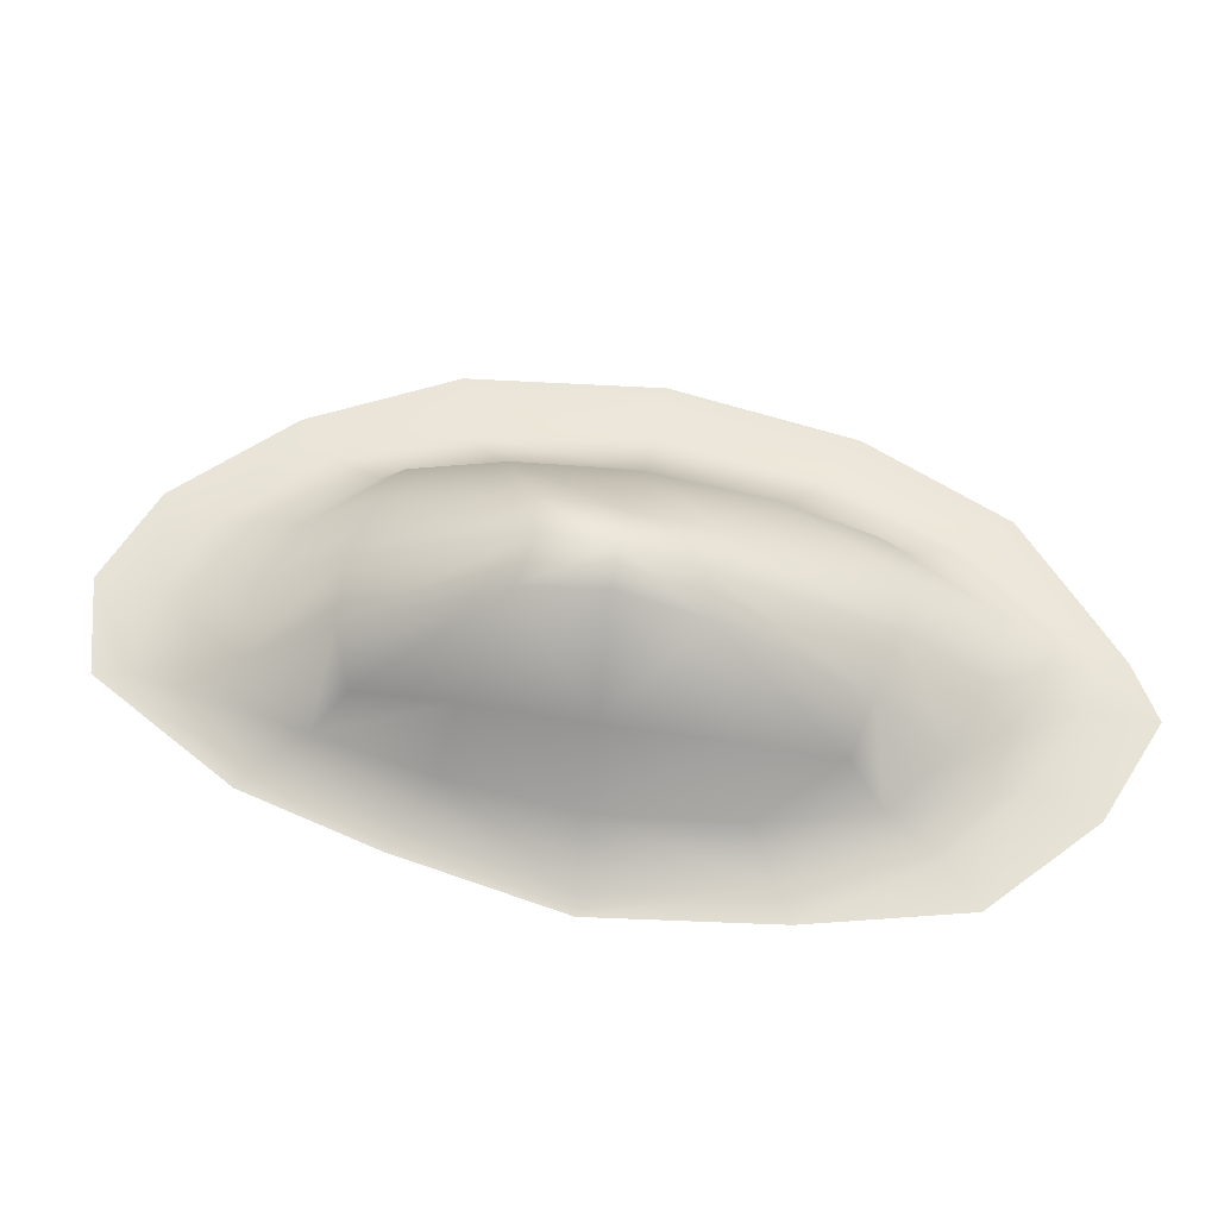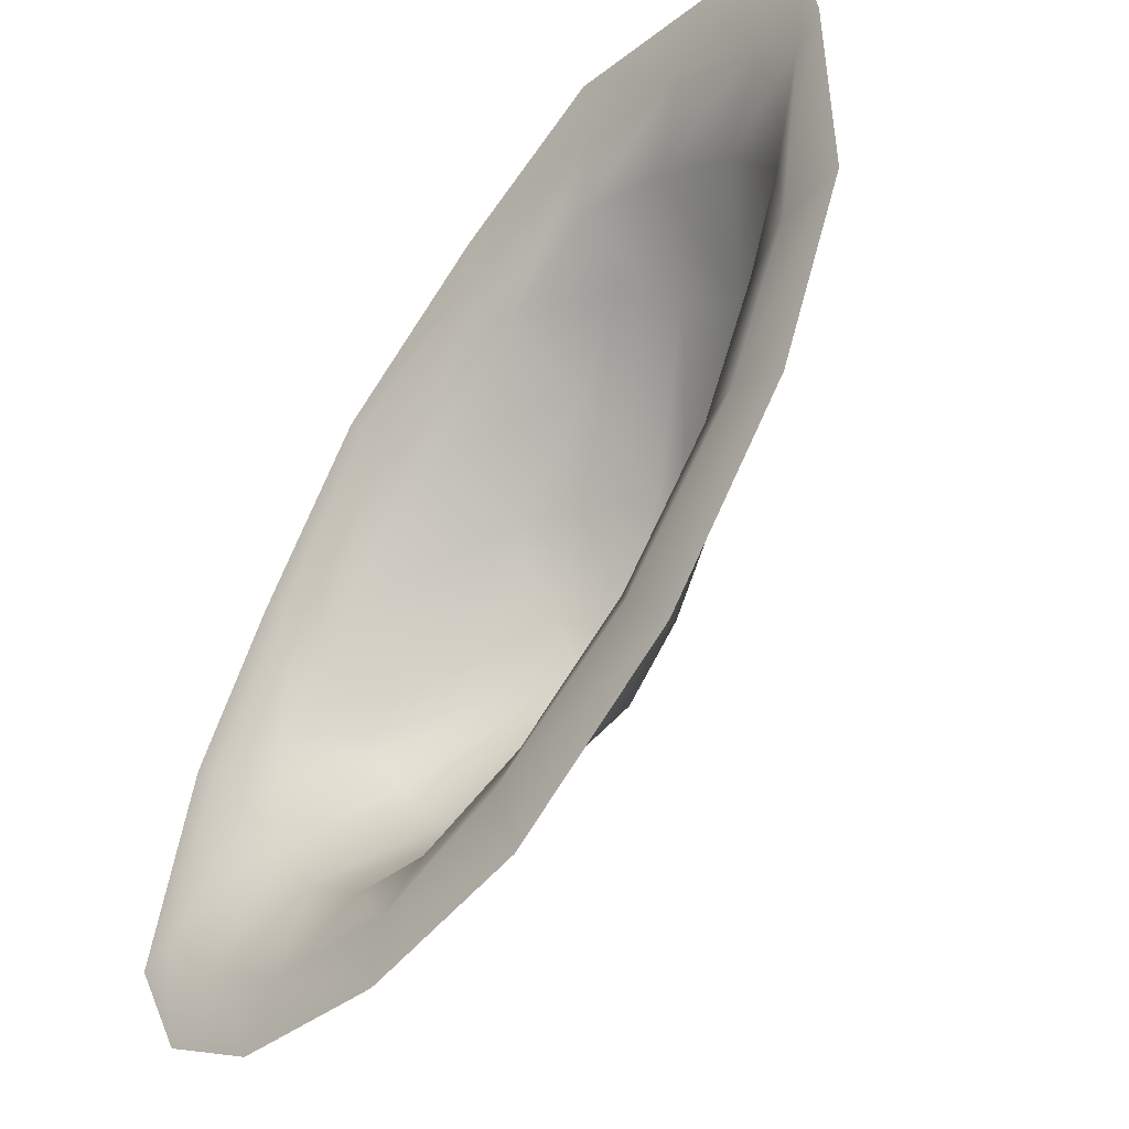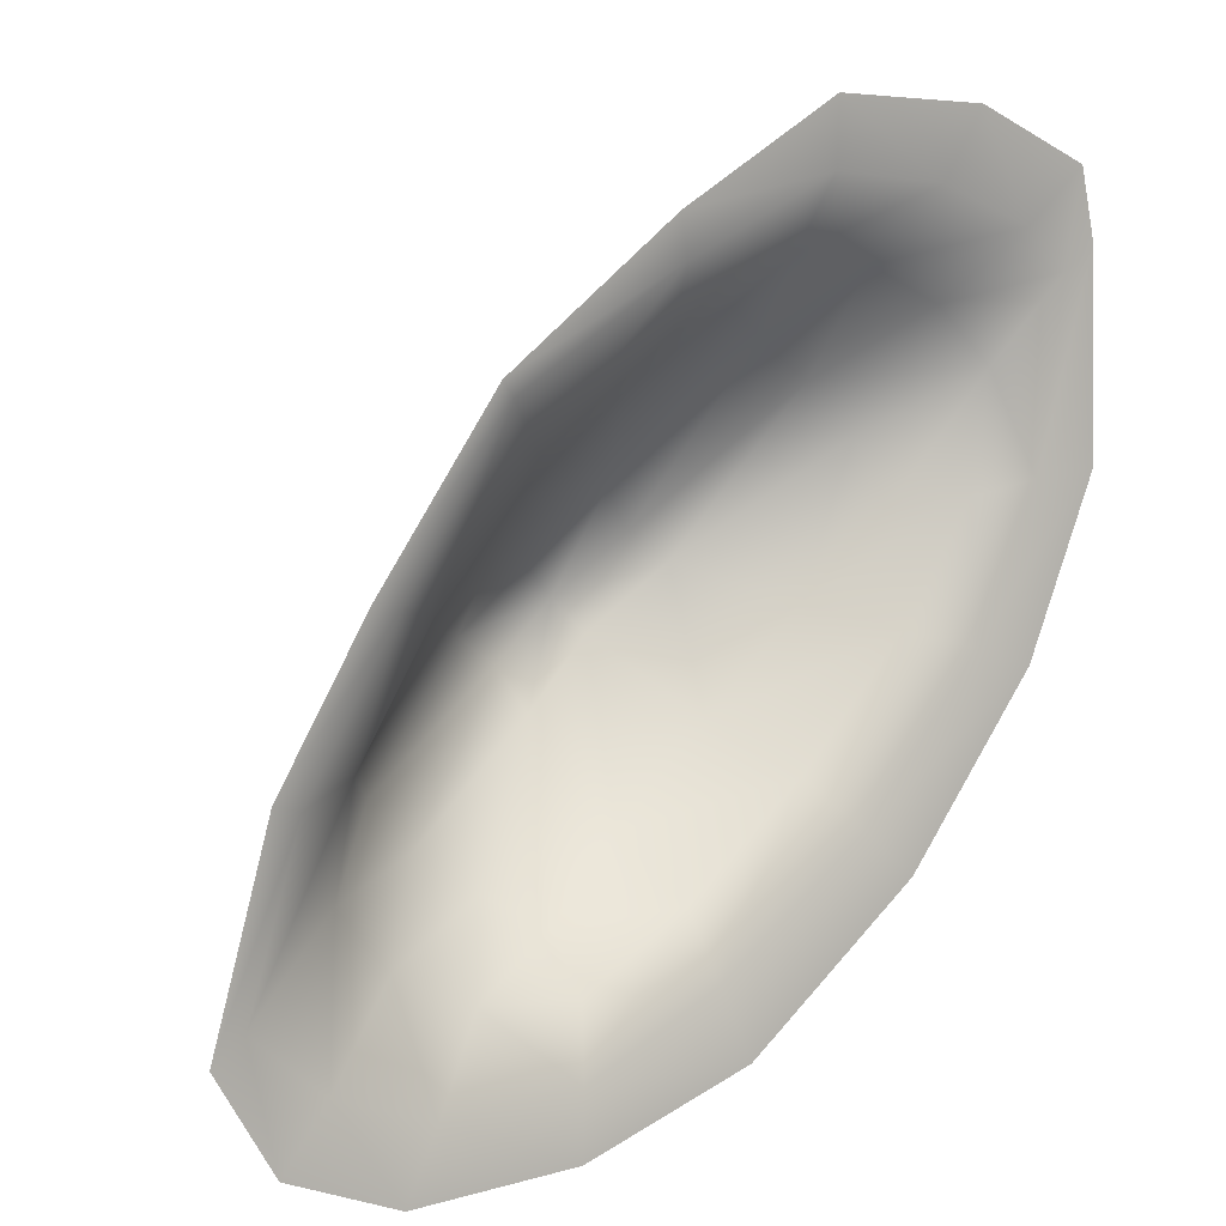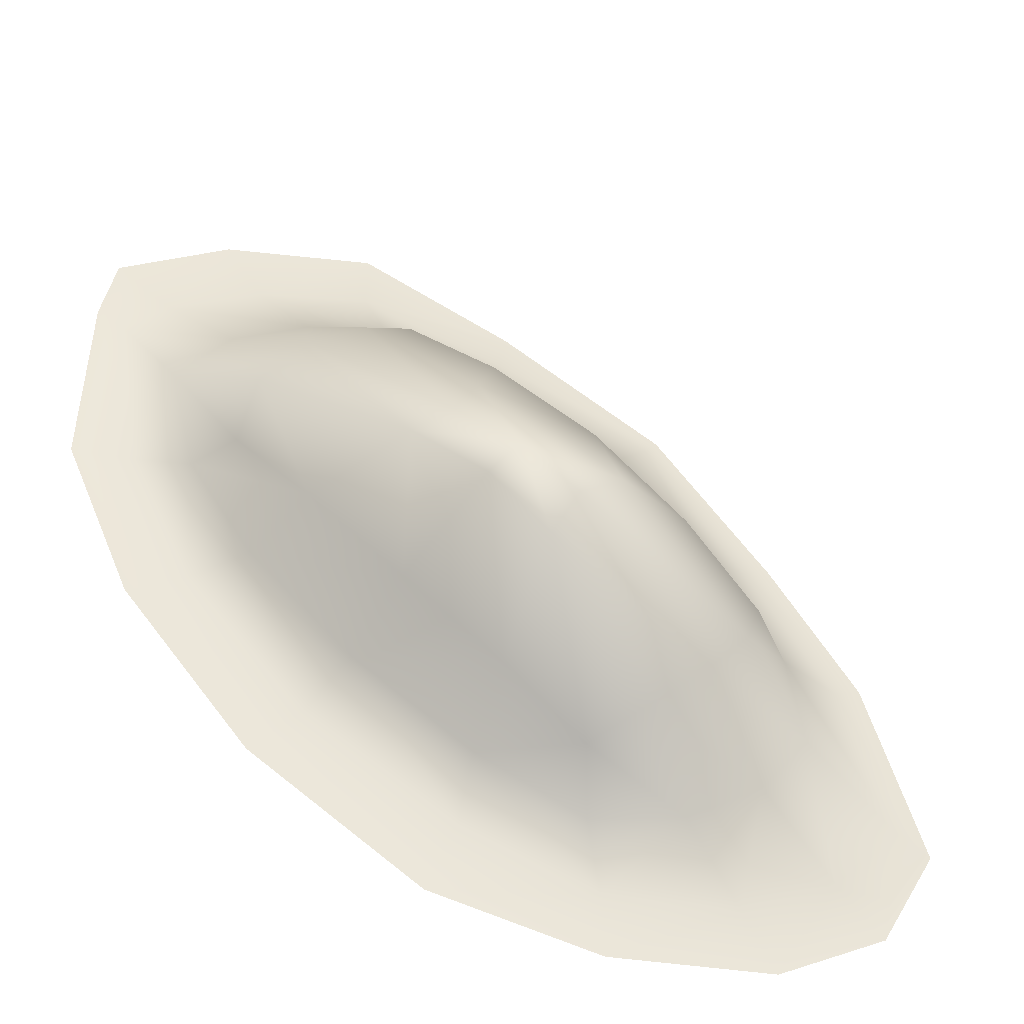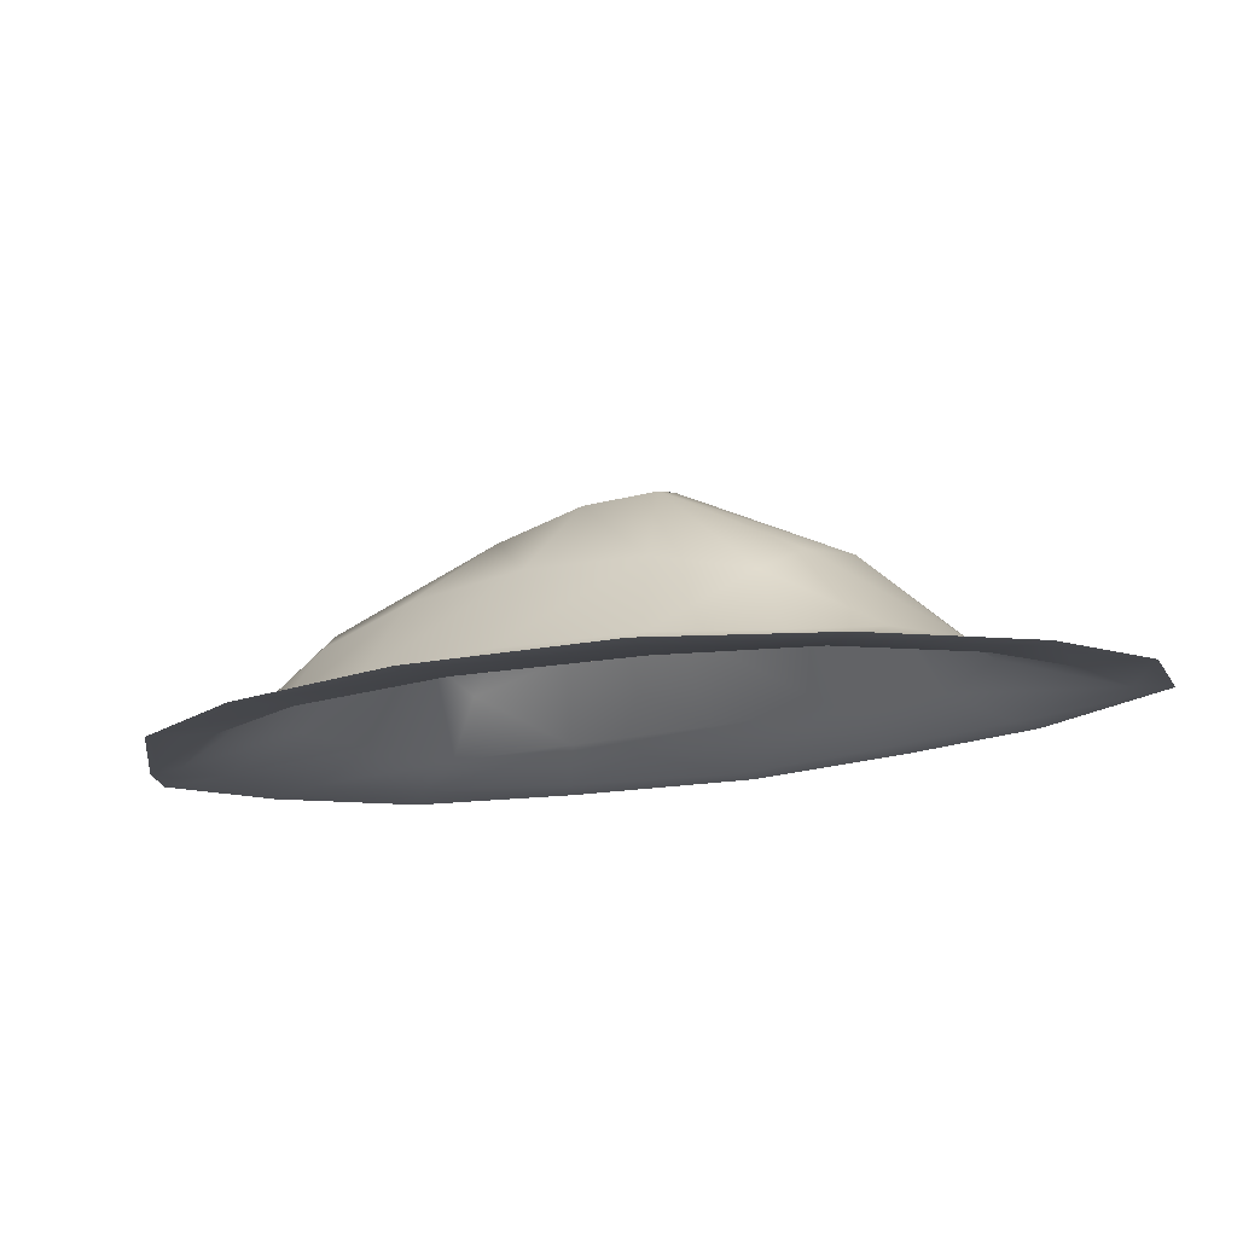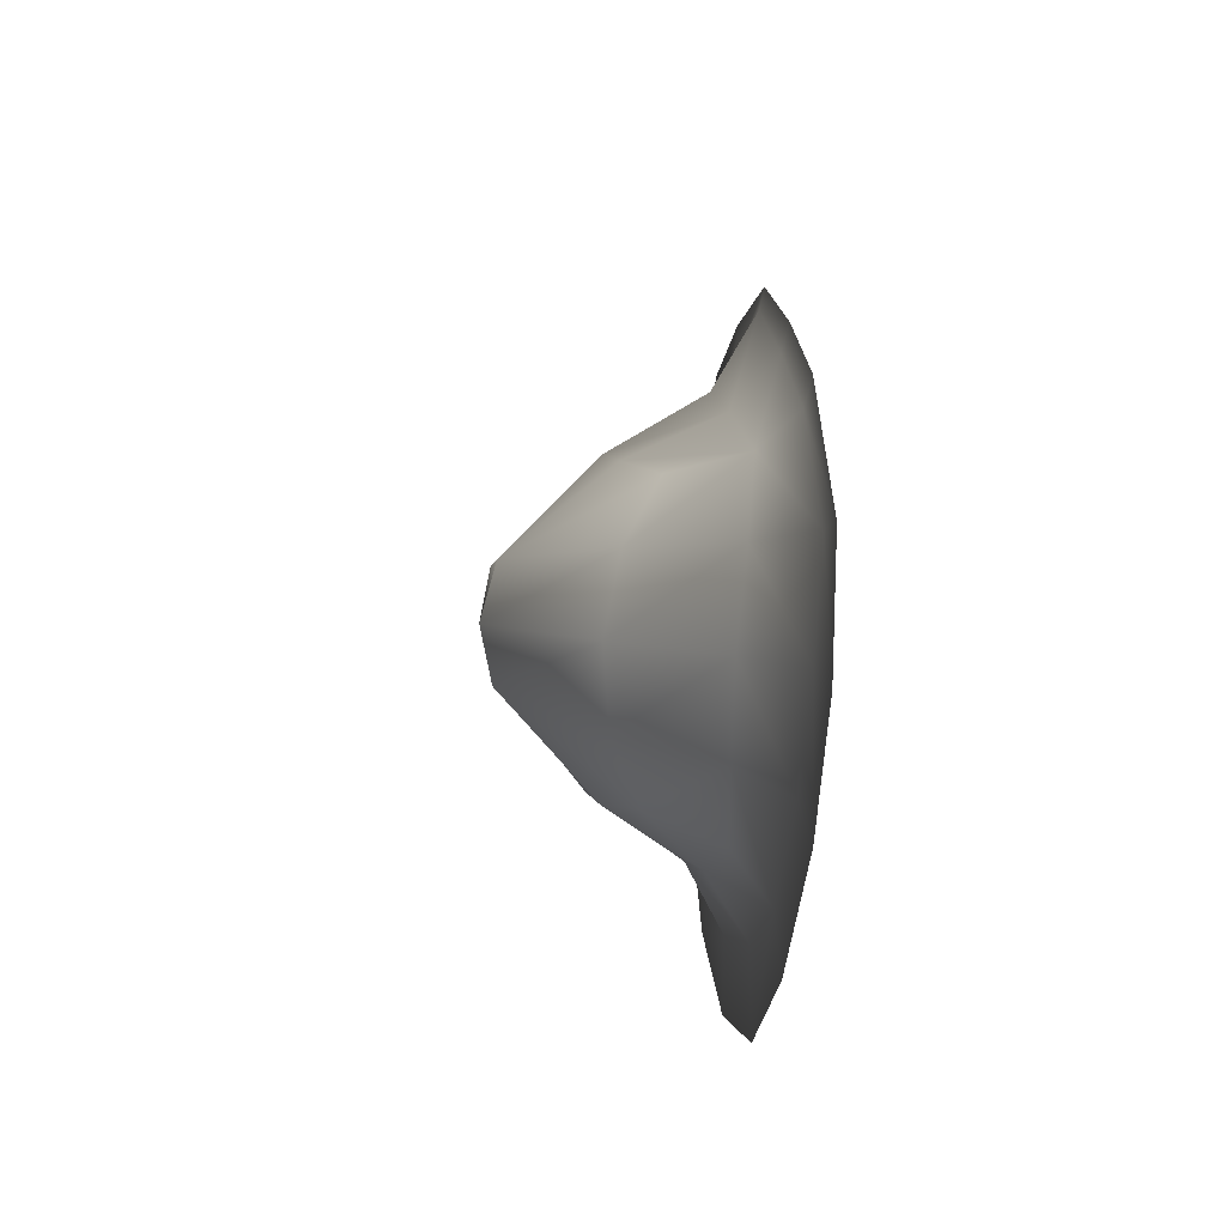
<metadata>
{"format":"obj","ext":"obj","renderer":"f3d","projection":"perspective","resolution":1024,"background":"white","views":[{"elev":61.8,"azim":-34.2,"up":"+Y"},{"elev":-36.5,"azim":46.7,"up":"+Z"},{"elev":9.1,"azim":-35.6,"up":"+Z"},{"elev":-38.6,"azim":169.1,"up":"+Z"},{"elev":-14.3,"azim":169.3,"up":"+Y"},{"elev":-39.9,"azim":-94.6,"up":"+Z"}]}
</metadata>
<code>
g rockO_geo
v -2.419 0.6983 -5.211
v -1.688 0.6593 -5.586
v -1.158 1.455 -4.962
v 1.211 0.5087 0.01461
v 1.06 1.086 -0.401
v 1.542 1.35 -0.7095
v 2.055 0.5913 -0.09979
v 0.513 2.053 -1.915
v 1.542 1.35 -0.7095
v 1.06 1.086 -0.401
v 0.7654 2.123 -2.304
v 0.1781 2.381 -2.844
v -0.1131 2.319 -2.539
v -0.7995 2.287 -3.056
v 2.101 1.44 -1.086
v 2.055 0.5913 -0.09979
v 1.14 2.056 -2.579
v 0.4529 2.283 -3.156
v 2.541 1.35 -1.565
v -0.1289 2.273 -3.764
v 3.361 0.5911 -0.9727
v -0.3703 2.397 -3.35
v -2.154 1.448 -4.062
v -2.37 1.172 -3.533
v -1.705 1.545 -4.557
v -2.914 0.6541 -4.62
v 2.813 0.6316 -0.4373
v -1.158 1.455 -4.962
v -0.6548 1.183 -5.251
v 0.1475 1.421 -4.633
v -2.419 0.6983 -5.211
v -3.185 0.2999 -5.912
v -3.853 0.3002 -5.314
v -2.265 0.2998 -6.284
v -1.688 0.6593 -5.586
v -0.9562 0.2995 -6.26
v -0.7849 0.5712 -5.652
v 0.2795 0.6365 -5.102
v 0.3538 0.2991 -5.679
v 1.441 0.6511 -4.203
v 1.826 0.2991 -4.638
v 2.446 0.5969 -3.099
v 3.011 0.2994 -3.25
v 3.089 0.5075 -2.03
v 3.643 0.2993 -1.889
v 3.911 0.3001 -0.181
v 3.488 0.3 0.1915
v 2.56 0.2998 0.5447
v 1.211 0.5087 0.01461
v 1.446 0.2998 0.6495
v 2.317 0.2665 -5.082
v 0.6444 0.2665 -6.363
v 3.578 0.2665 -3.454
v 4.264 0.2665 -1.828
v -0.992 0.2665 -6.865
v 4.198 0.2665 0.03317
v -2.58 0.2665 -6.883
v 4.049 0.2665 0.6902
v -3.623 0.2665 -6.433
v 2.93 0.2665 1.174
v -4.156 0.2665 -5.515
v -3.364 0.2993 -3.773
v 1.434 0.2665 1.246
v -3.626 0.2665 -3.699
v -2.531 0.2989 -2.41
v -0.08225 0.2665 0.3683
v -2.799 0.2665 -2.353
v 0.0002224 0.2993 -0.01509
v -1.562 0.2994 -0.9611
v -1.685 0.2665 -0.8185
v 0.1475 1.421 -4.633
v 0.4529 2.283 -3.156
v -0.1289 2.273 -3.764
v 1.095 1.467 -3.825
v 1.14 2.056 -2.579
v 1.99 1.358 -2.924
v 2.541 1.35 -1.565
v 2.696 1.085 -2.136
v 3.361 0.5911 -0.9727
v 3.089 0.5075 -2.03
v 2.446 0.5969 -3.099
v 1.441 0.6511 -4.203
v 0.2795 0.6365 -5.102
v -0.6548 1.183 -5.251
v -0.7849 0.5712 -5.652
v -1.688 0.6593 -5.586
v -1.158 1.455 -4.962
v -2.783 0.5634 -3.648
v -3.364 0.2993 -3.773
v -3.853 0.3002 -5.314
v -2.914 0.6541 -4.62
v -2.154 1.448 -4.062
v -2.531 0.2989 -2.41
v -2.37 1.172 -3.533
v -2.057 0.6331 -2.572
v -1.562 0.2994 -0.9611
v -1.632 1.418 -2.743
v -0.7995 2.287 -3.056
v -0.7442 1.472 -1.846
v -0.1131 2.319 -2.539
v 0.513 2.053 -1.915
v -1.106 0.6527 -1.453
v 0.0002224 0.2993 -0.01509
v 0.2334 1.36 -1.035
v 1.06 1.086 -0.401
v 0.1012 0.5986 -0.5659
v 1.446 0.2998 0.6495
v 1.211 0.5087 0.01461
g rockO_geo_0
f 3 2 1
f 6 5 4
f 7 6 4
f 10 9 8
f 8 9 11
f 8 11 12
f 13 8 12
f 14 13 12
f 9 15 11
f 15 9 16
f 12 11 17
f 11 15 17
f 18 12 17
f 15 19 17
f 12 18 20
f 21 19 15
f 22 14 12
f 22 12 20
f 23 14 22
f 23 24 14
f 25 23 22
f 25 22 20
f 23 25 26
f 27 15 16
f 27 21 15
f 28 25 20
f 28 20 29
f 20 30 29
f 25 28 31
f 25 31 26
f 31 32 26
f 32 33 26
f 34 32 31
f 35 34 31
f 36 34 35
f 37 36 35
f 36 37 38
f 39 36 38
f 39 38 40
f 41 39 40
f 41 40 42
f 43 41 42
f 43 42 44
f 45 43 44
f 45 44 21
f 46 45 21
f 46 21 27
f 47 46 27
f 47 27 16
f 48 47 16
f 48 16 49
f 50 48 49
f 41 51 39
f 51 52 39
f 53 51 41
f 43 53 41
f 39 52 36
f 54 53 43
f 52 55 36
f 45 54 43
f 36 55 34
f 56 54 45
f 55 57 34
f 46 56 45
f 34 57 32
f 58 56 46
f 57 59 32
f 47 58 46
f 32 59 33
f 60 58 47
f 59 61 33
f 48 60 47
f 33 61 62
f 63 60 48
f 61 64 62
f 50 63 48
f 62 64 65
f 66 63 50
f 64 67 65
f 68 66 50
f 65 67 69
f 70 66 68
f 69 70 68
f 67 70 69
f 73 72 71
f 72 74 71
f 72 75 74
f 75 76 74
f 75 77 76
f 77 78 76
f 78 77 79
f 80 78 79
f 76 78 80
f 81 76 80
f 74 76 81
f 82 74 81
f 74 82 71
f 82 83 71
f 84 71 83
f 85 84 83
f 84 85 86
f 87 84 86
f 90 89 88
f 91 90 88
f 92 91 88
f 89 93 88
f 94 92 88
f 93 95 88
f 93 96 95
f 94 88 97
f 88 95 97
f 94 97 98
f 97 99 98
f 99 97 95
f 99 100 98
f 100 99 101
f 96 102 95
f 102 99 95
f 96 103 102
f 99 104 101
f 99 102 104
f 104 105 101
f 103 106 102
f 102 106 104
f 105 104 106
f 103 107 106
f 108 105 106
f 107 108 106

</code>
